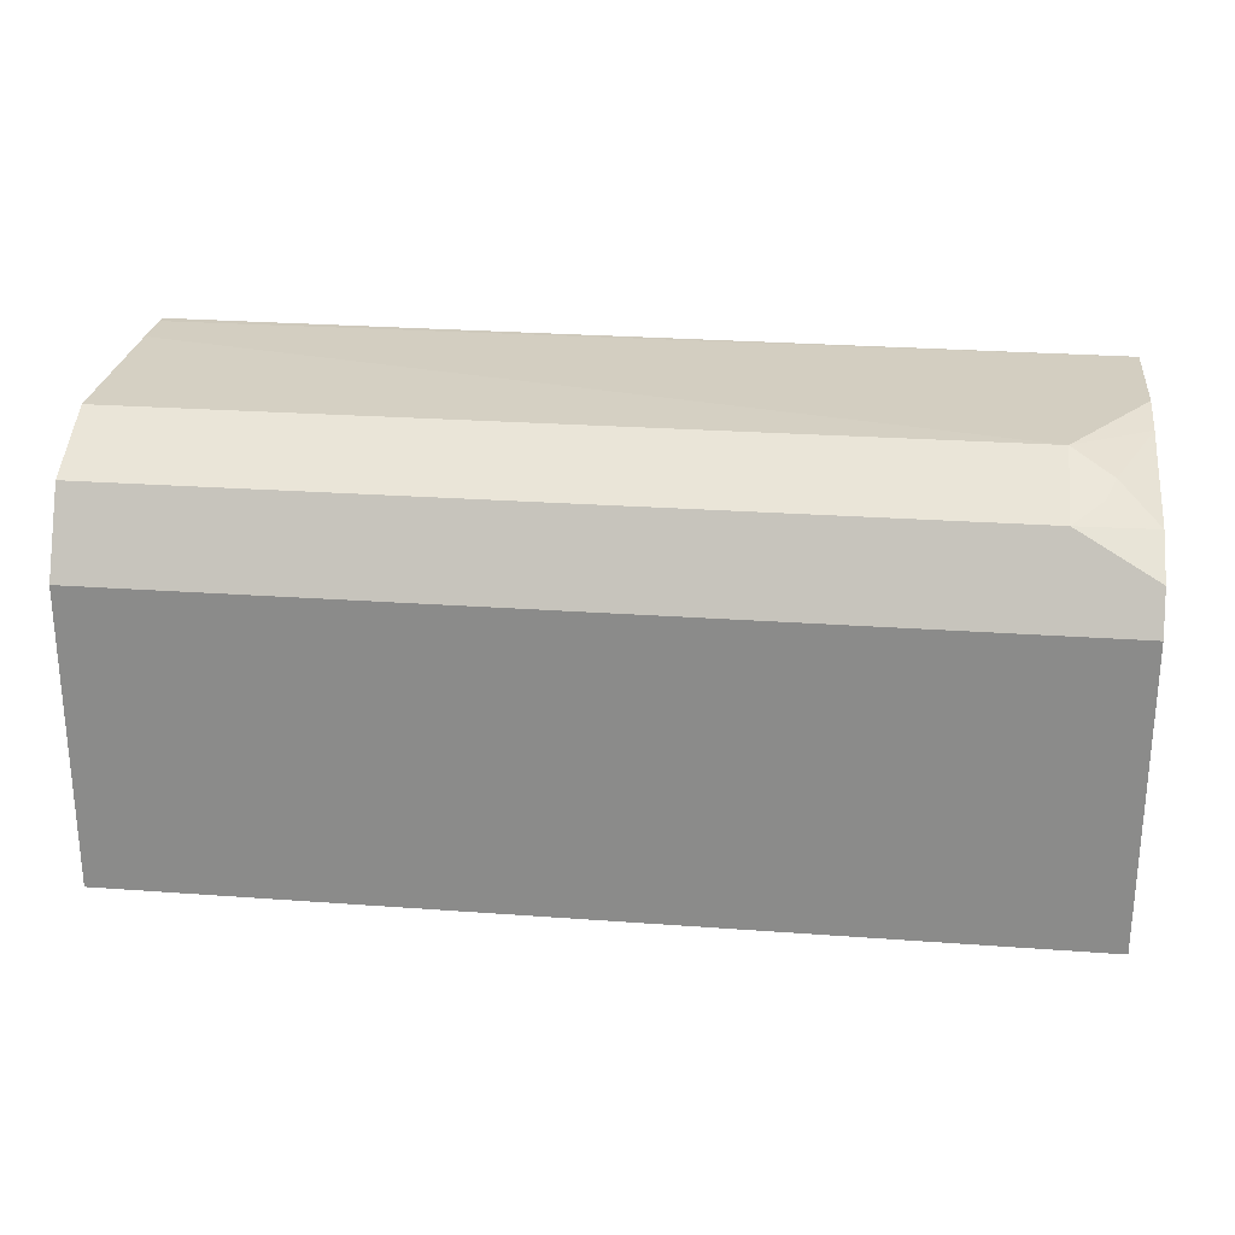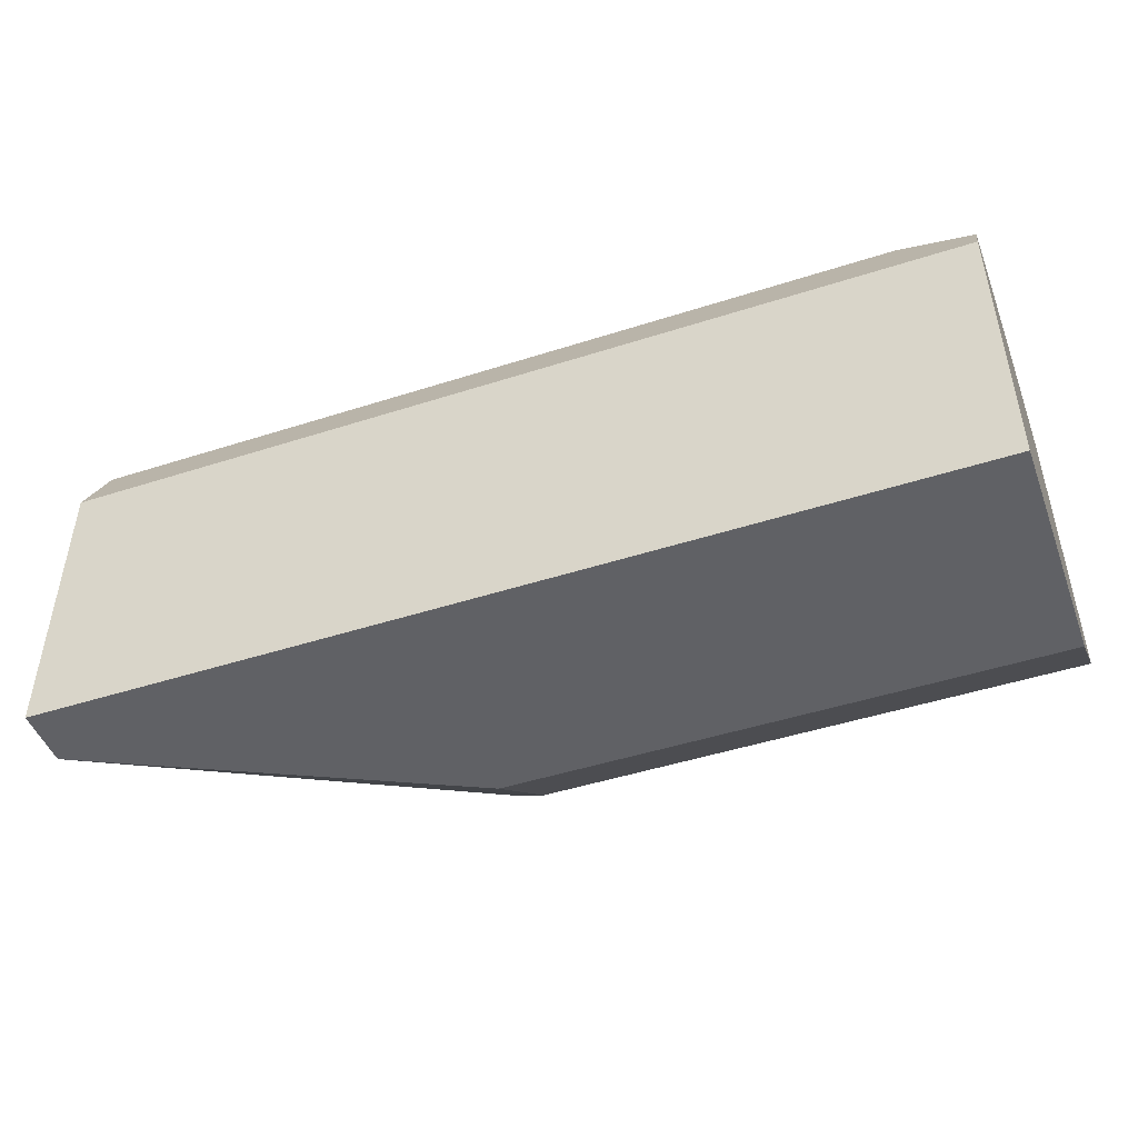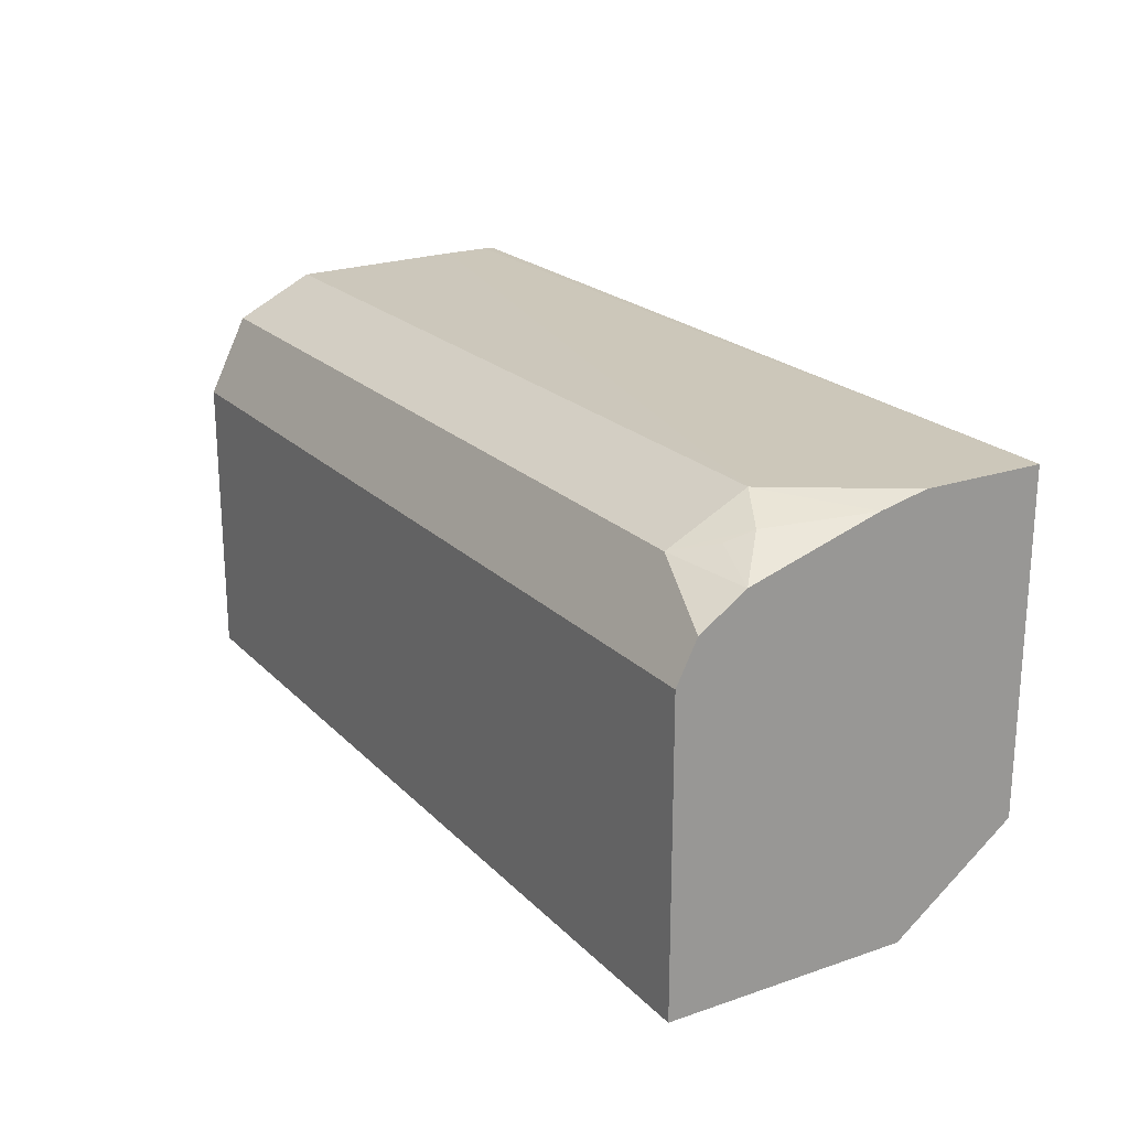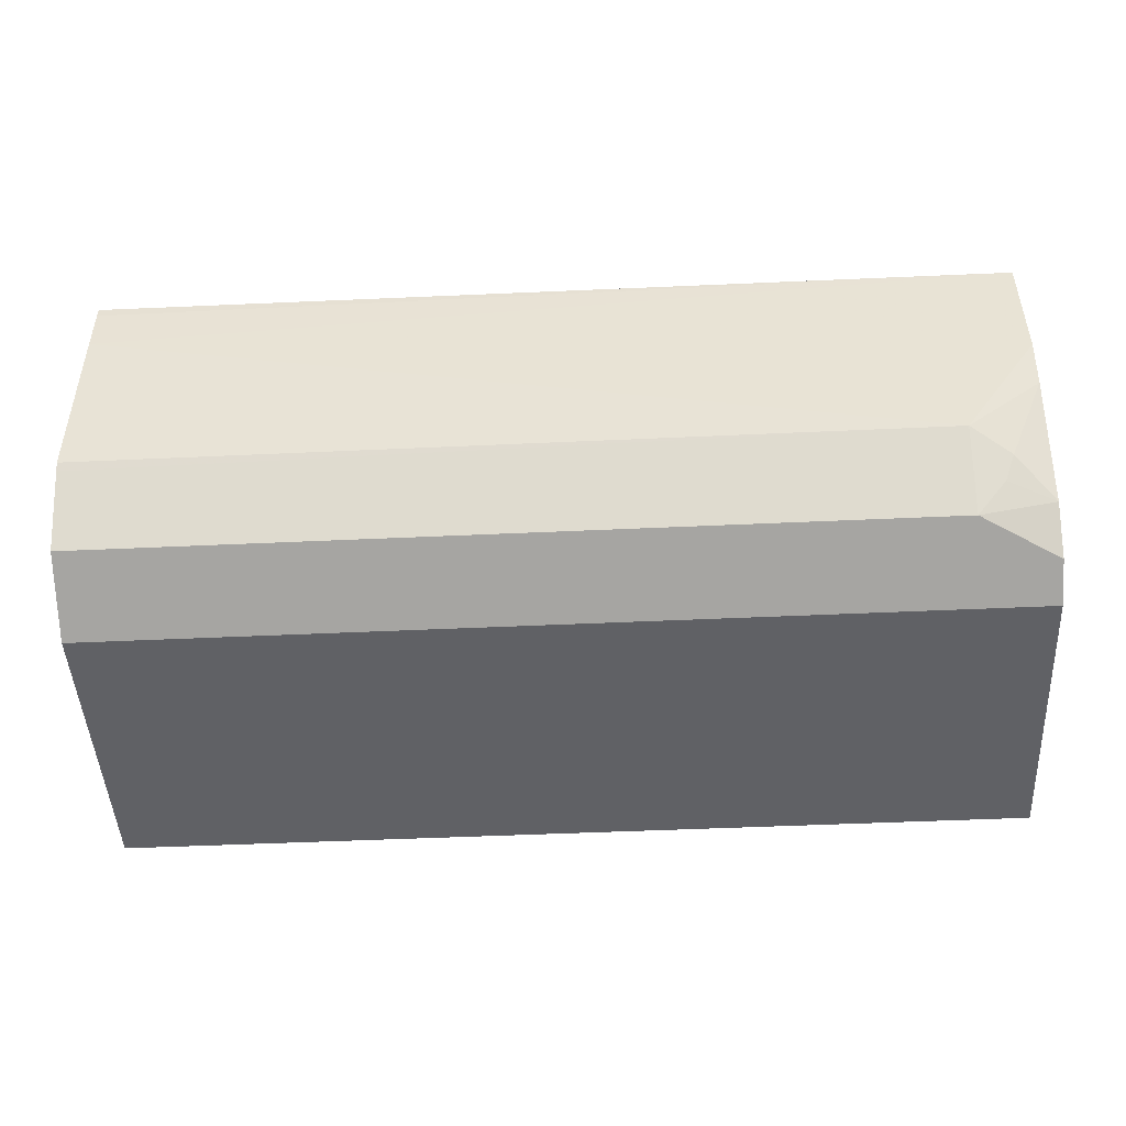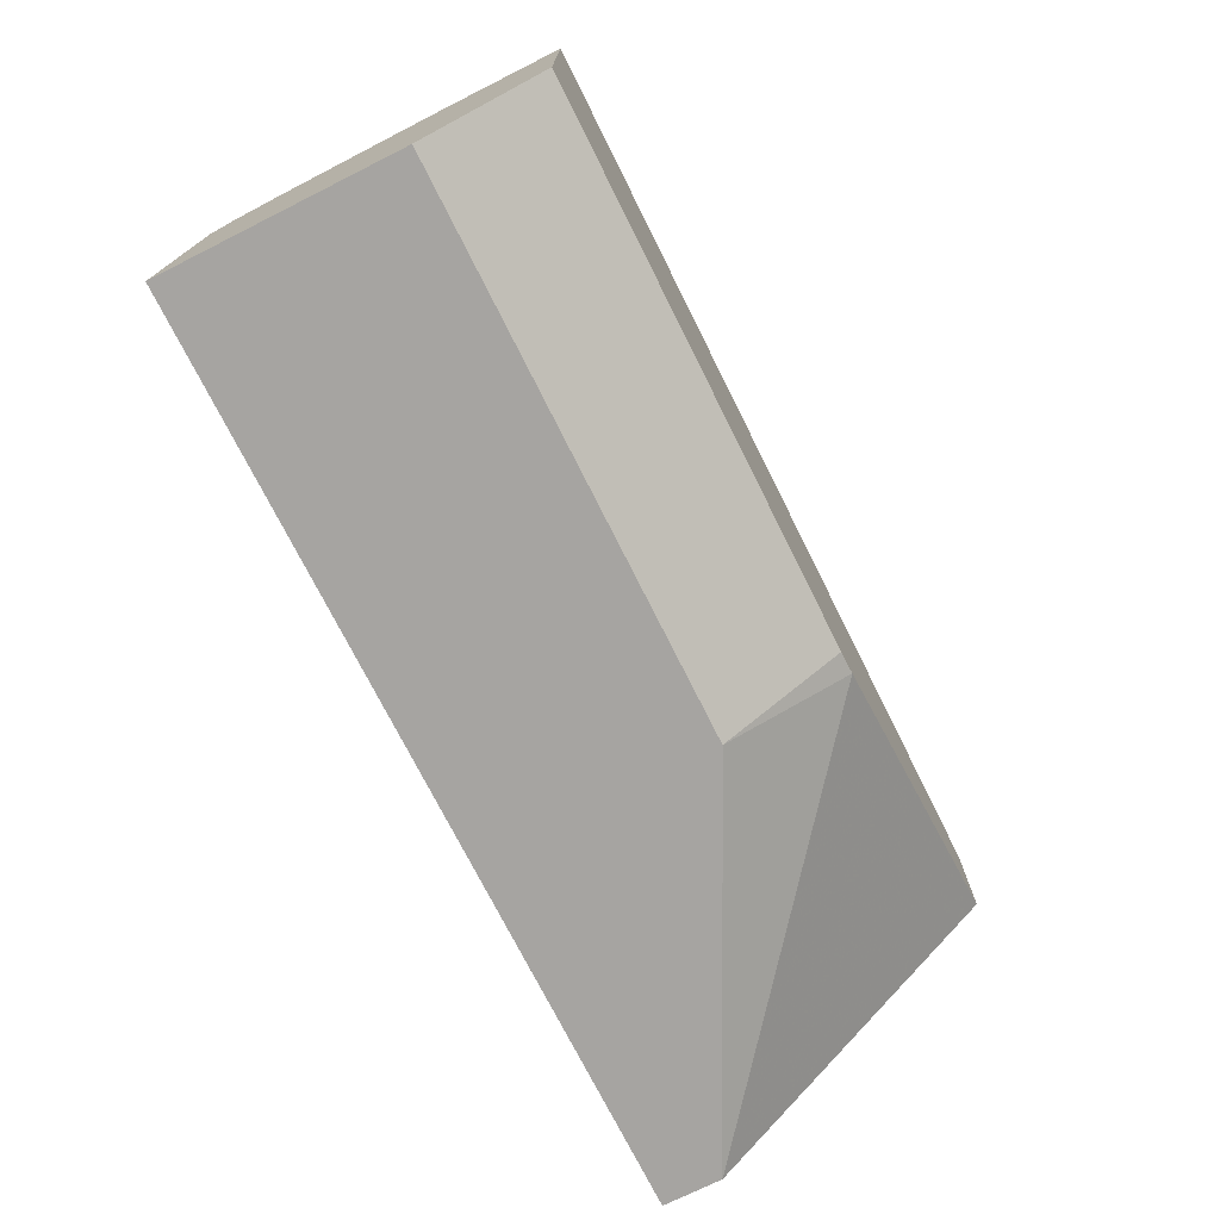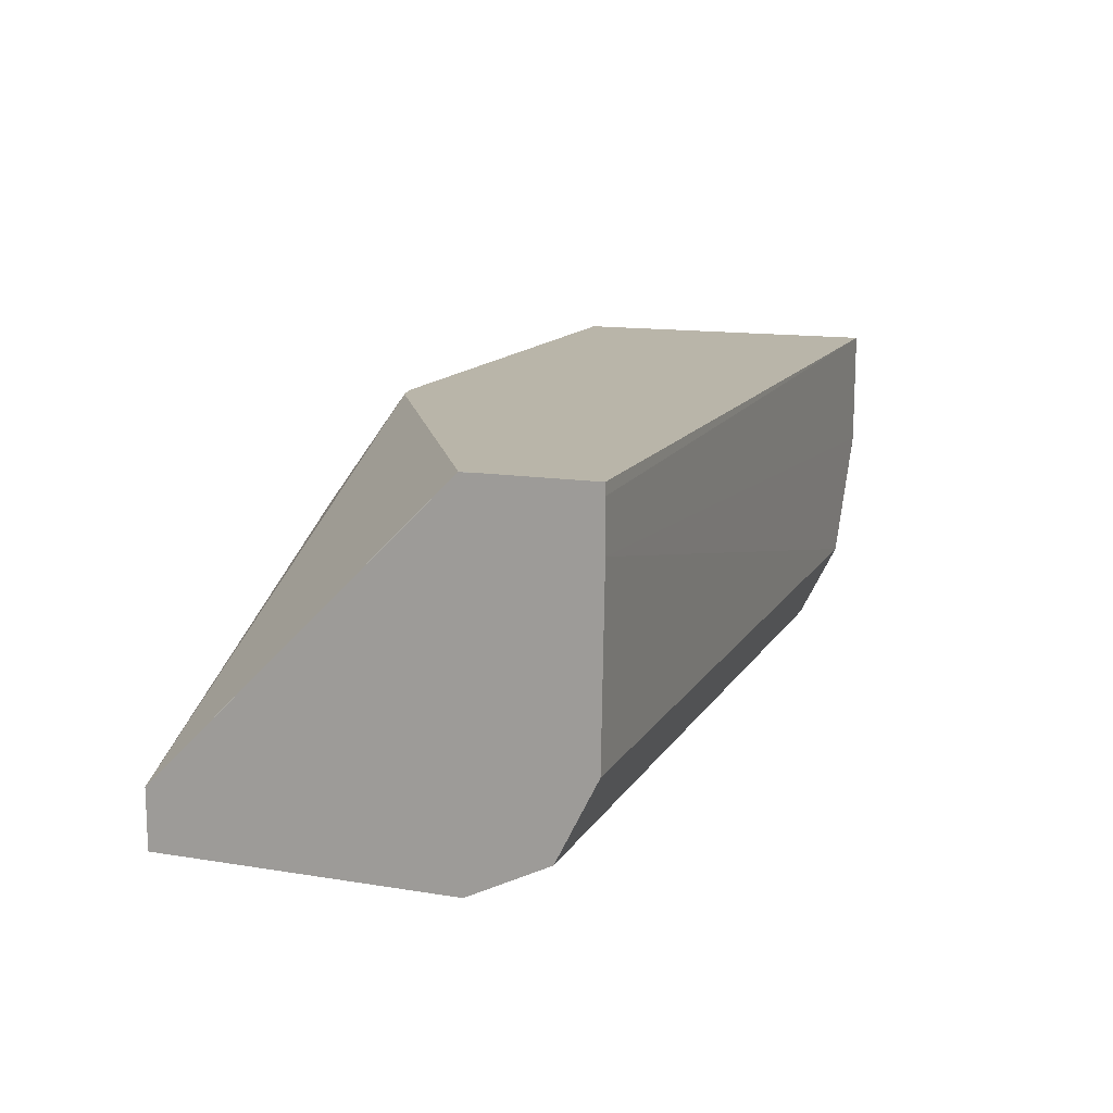
<metadata>
{"format":"obj","ext":"obj","renderer":"f3d","projection":"perspective","resolution":1024,"background":"white","views":[{"elev":25.1,"azim":-173.2,"up":"+Y"},{"elev":-47.1,"azim":-160.0,"up":"+Y"},{"elev":21.3,"azim":-121.0,"up":"+Y"},{"elev":-47.3,"azim":-177.0,"up":"+Z"},{"elev":-73.5,"azim":-63.4,"up":"+Y"},{"elev":13.4,"azim":110.2,"up":"+Z"}]}
</metadata>
<code>
v 0.4142 -3.196e-05 -0.5534
v 0.4142 0.08925 -0.5534
v 0.4142 -3.196e-05 -0.5355
v 0.1374 -3.196e-05 -0.5534
v 0.4142 0.113 -0.5415
v 0.1374 0.08925 -0.5534
v 0.4142 0.08925 -0.4463
v 0.4141 0.08925 -0.4461
v 0.3106 0.02855 -0.4461
v 0.3034 -3.196e-05 -0.4819
v 0.1374 -3.196e-05 -0.4819
v 0.4142 0.119 -0.5296
v 0.1607 0.113 -0.5415
v 0.1374 0.1011 -0.5474
v 0.4142 0.09528 -0.4461
v 0.3033 0.02672 -0.4461
v 0.1374 0.02672 -0.4461
v 0.4142 0.1237 -0.5201
v 0.1607 0.119 -0.5296
v 0.1374 0.1102 -0.5339
v 0.1517 0.116 -0.531
v 0.1488 0.119 -0.5236
v 0.4142 0.1257 -0.4461
v 0.1374 0.125 -0.4461
v 0.4142 0.1249 -0.5176
v 0.1607 0.1249 -0.5176
v 0.1374 0.1218 -0.4959
v 0.4142 0.1259 -0.4494
v 0.4142 0.1259 -0.4637
v 0.1374 0.1249 -0.482
f 13 14 20
f 12 19 18
f 10 17 11
f 10 16 17
f 9 16 10
f 8 23 24
f 8 17 16
f 8 24 17
f 8 15 23
f 7 15 8
f 13 20 21
f 8 16 9
f 13 21 22
f 25 26 29
f 18 19 26
f 18 26 25
f 19 22 26
f 20 27 22
f 20 22 21
f 22 27 26
f 23 28 24
f 24 29 30
f 24 28 29
f 26 27 30
f 26 30 29
f 6 14 13
f 13 22 19
f 5 19 12
f 1 12 18
f 4 14 6
f 1 2 5
f 1 5 12
f 5 13 19
f 1 18 25
f 1 25 29
f 1 28 23
f 1 23 15
f 1 15 7
f 1 7 3
f 1 3 10
f 1 10 11
f 1 11 4
f 1 29 28
f 1 6 2
f 1 4 6
f 4 20 14
f 4 27 20
f 4 30 27
f 4 17 24
f 4 24 30
f 3 9 10
f 3 8 9
f 3 7 8
f 2 13 5
f 2 6 13
f 4 11 17

</code>
